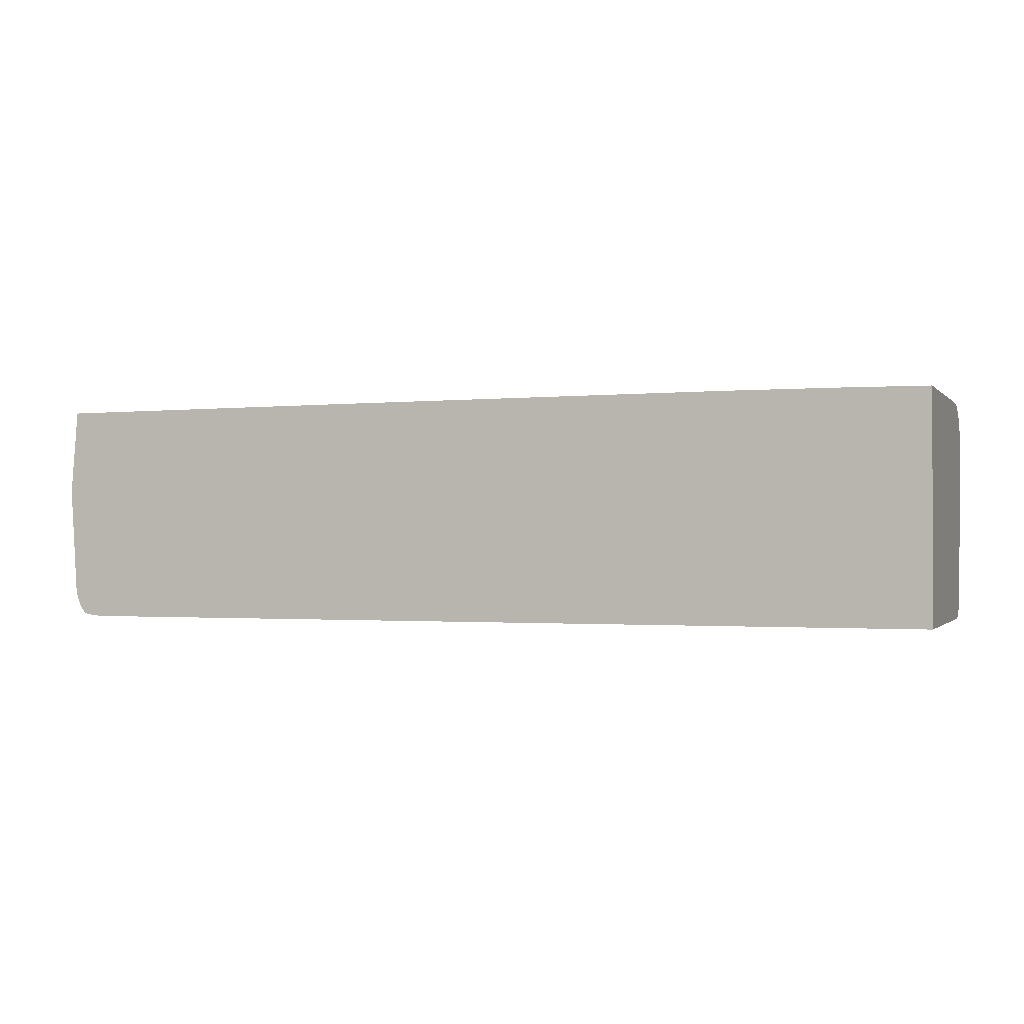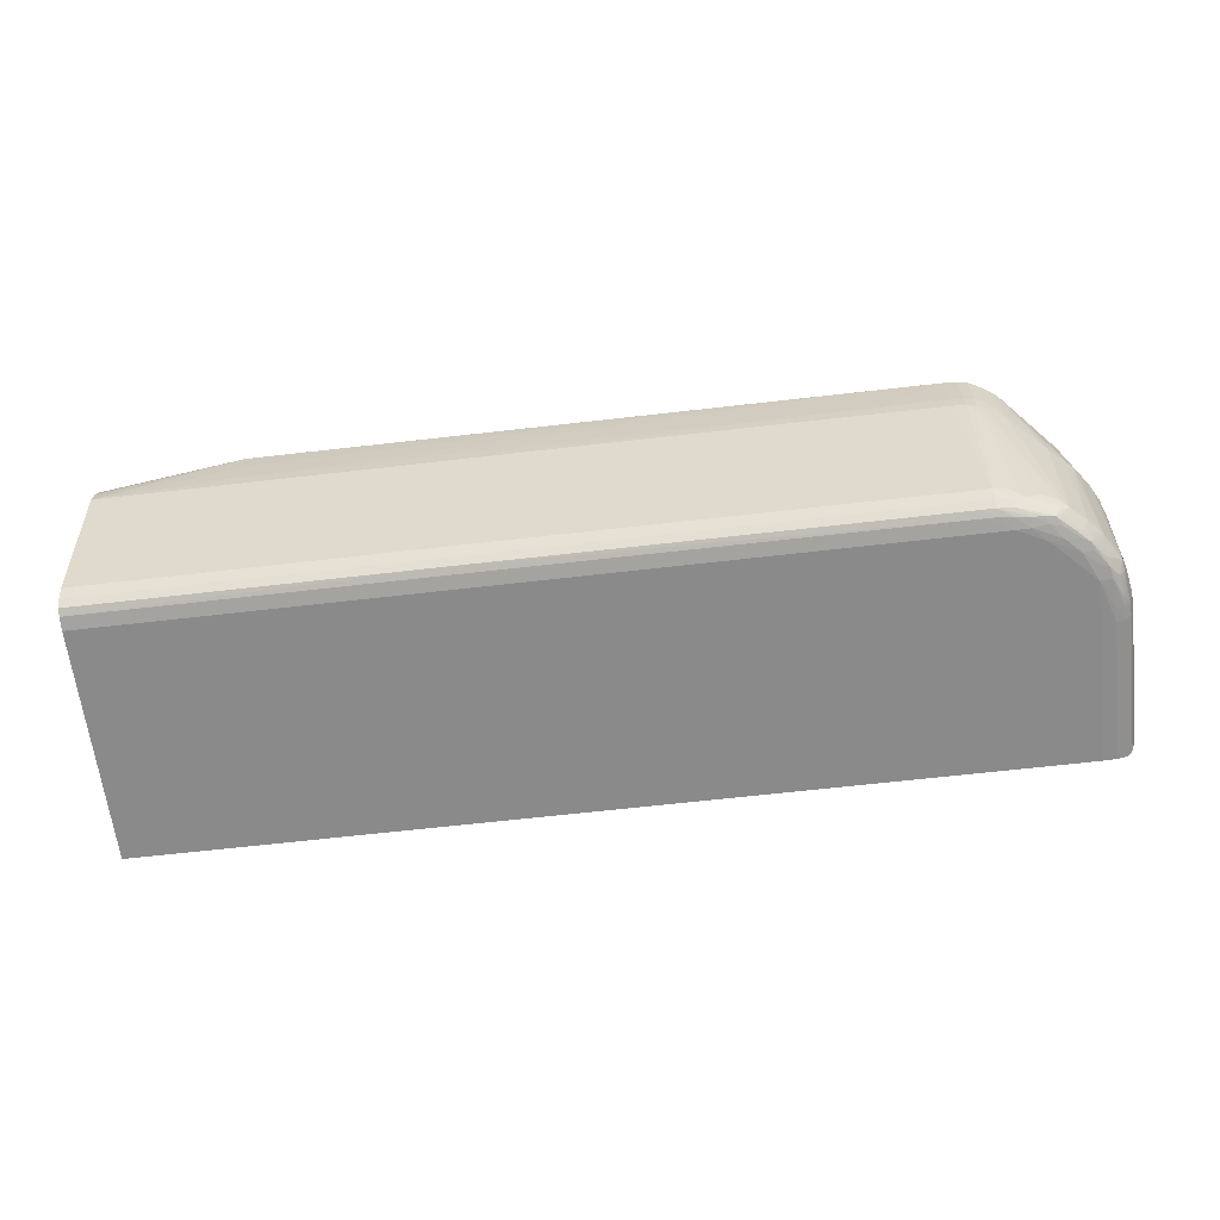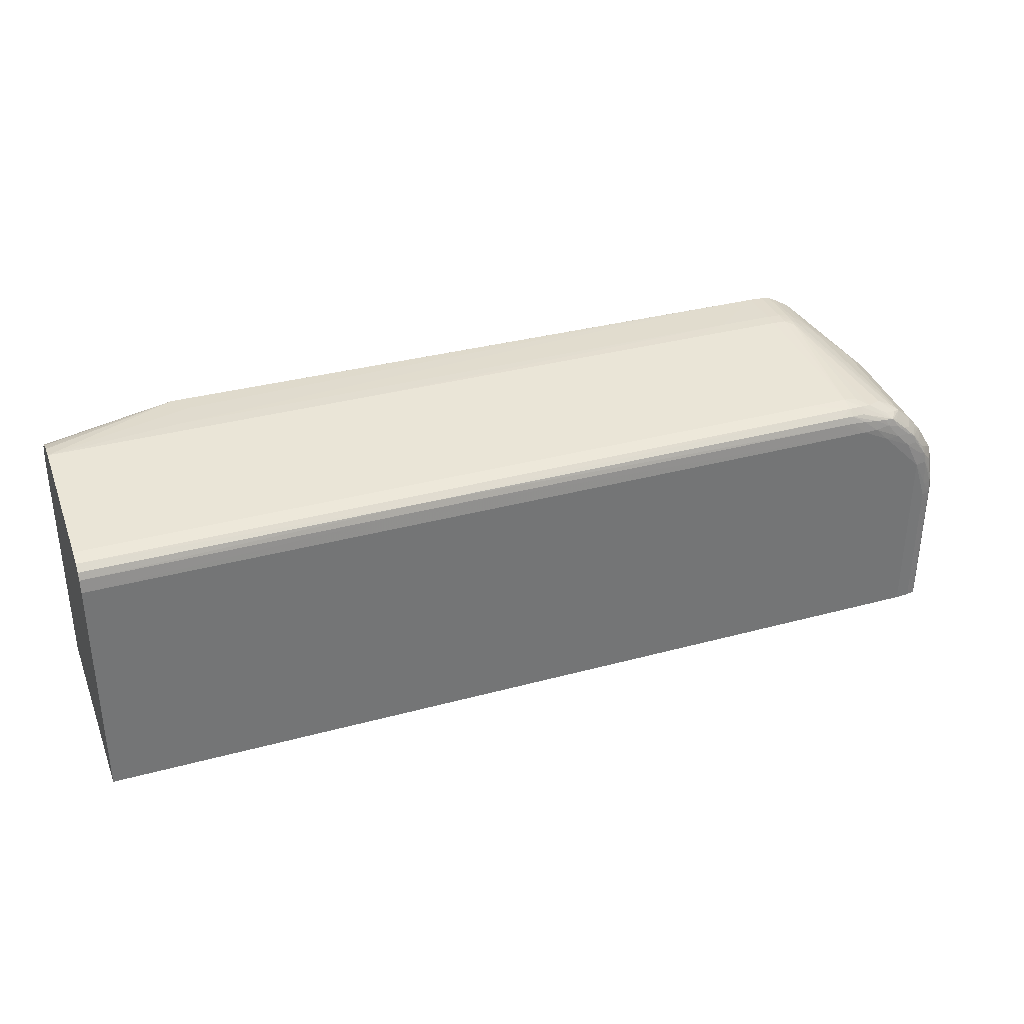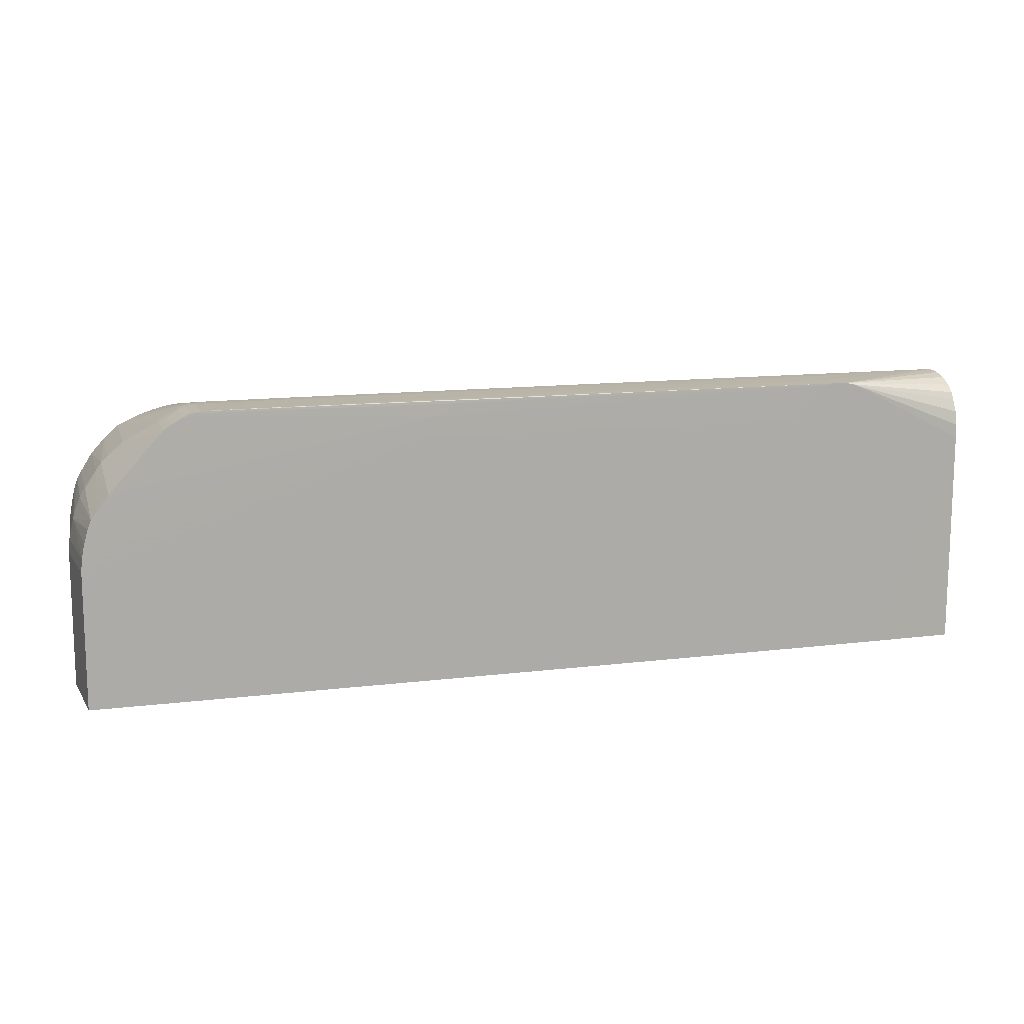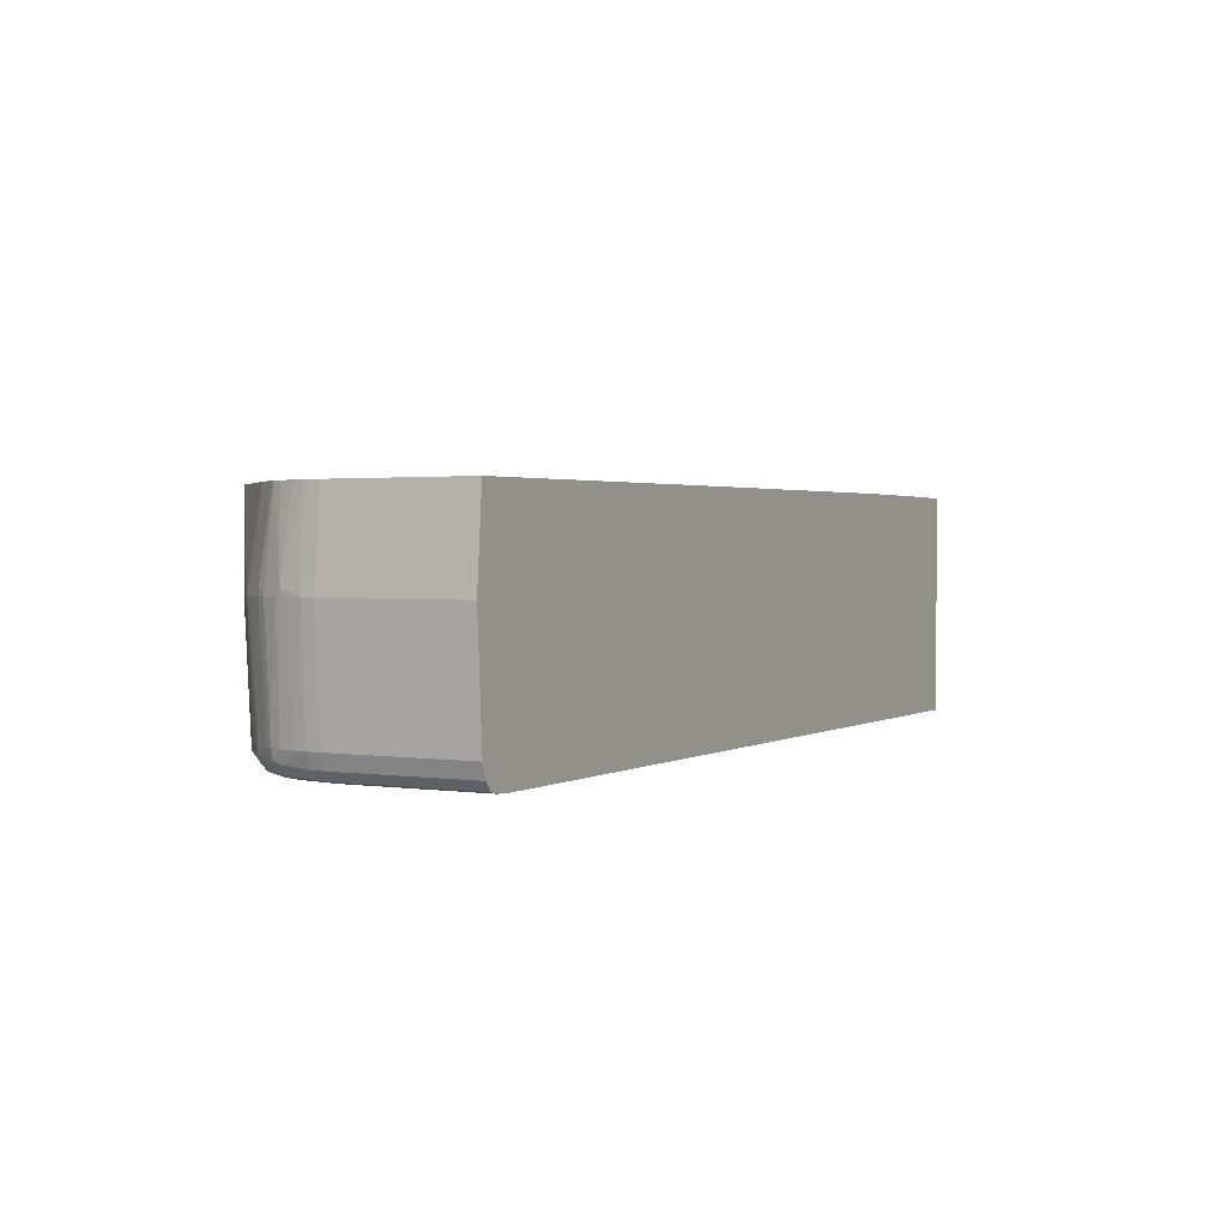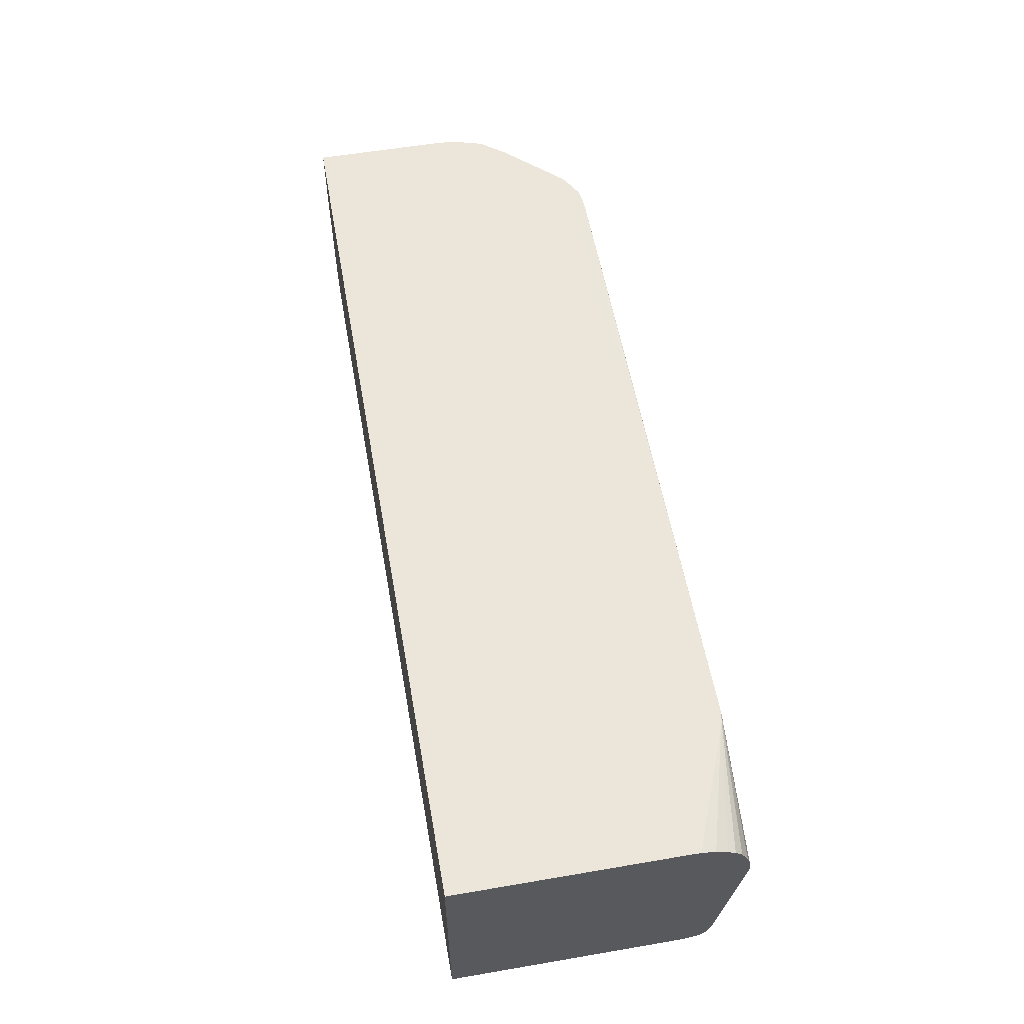
<metadata>
{"format":"obj","ext":"obj","renderer":"f3d","projection":"perspective","resolution":1024,"background":"white","views":[{"elev":-0.9,"azim":19.3,"up":"+Z"},{"elev":-63.5,"azim":-173.3,"up":"+Z"},{"elev":34.3,"azim":159.9,"up":"+Y"},{"elev":12.7,"azim":-16.4,"up":"+Y"},{"elev":1.7,"azim":-61.7,"up":"+Z"},{"elev":56.9,"azim":79.9,"up":"+Z"}]}
</metadata>
<code>
v -0.1292 0.07736 -0.118
v -0.1292 0.07736 -0.1292
v -0.1374 0.07111 -0.14
v -0.1292 0.07734 -0.1318
v -0.1291 0.07728 -0.1342
v -0.1273 0.07858 -0.1292
v -0.1277 0.07822 -0.1329
v -0.1345 0.07146 -0.1687
v -0.1242 0.08023 -0.1328
v -0.1244 0.08033 -0.1292
v -0.1273 0.07858 -0.118
v -0.1244 0.08033 -0.118
v -0.1226 0.0812 -0.118
v -0.1226 0.0812 -0.1292
v -0.1224 0.08113 -0.1328
v -0.1309 0.07311 -0.1687
v -0.1364 0.07019 -0.1706
v -0.1403 0.06684 -0.1687
v -0.1412 0.0677 -0.14
v -0.143 0.06598 -0.14
v -0.1421 0.06488 -0.1687
v -0.1436 0.06303 -0.1707
v -0.1402 0.06673 -0.1708
v -0.1414 0.06431 -0.1719
v -0.1402 0.0632 -0.1743
v -0.1389 0.0656 -0.1732
v -0.1365 0.06668 -0.1742
v -0.1379 0.06453 -0.1745
v -0.1409 0.06112 -0.1745
v -0.1442 0.05675 -0.1745
v -0.142 0.05778 -0.1748
v -0.1381 0.06112 -0.1751
v -0.1345 0.06472 -0.1751
v -0.1345 0.06753 -0.1745
v -0.1327 0.0701 -0.1741
v -0.1345 0.06933 -0.1733
v -0.1345 0.07079 -0.1715
v -0.1313 0.07151 -0.1727
v -0.1267 0.07405 -0.1711
v -0.1222 0.08101 -0.1347
v -0.1237 0.07522 -0.1687
v -0.1201 0.07574 -0.1687
v -0.1201 0.08149 -0.1328
v -0.1201 0.08165 -0.1292
v -0.1165 0.08164 -0.1328
v -0.1165 0.08179 -0.1292
v -0.09136 0.0817 -0.1328
v -0.1022 0.08183 -0.1292
v -0.1165 0.08177 -0.118
v -0.1201 0.08163 -0.118
v -0.05581 0.08081 -0.1174
v -0.05179 0.08149 -0.1174
v 0.04892 0.08148 -0.1167
v 0.04663 0.08101 -0.1167
v 0.05251 0.08145 -0.1167
v 0.04892 0.08165 -0.122
v -0.1022 0.08178 -0.118
v 0.05251 0.08175 -0.1292
v 0.00216 0.08173 -0.1328
v 0.00216 0.07592 -0.1687
v -0.1094 0.07578 -0.1687
v -0.1201 0.07473 -0.1721
v -0.1237 0.07446 -0.1717
v -0.1237 0.07306 -0.1735
v -0.1201 0.07332 -0.1739
v -0.1165 0.07337 -0.1739
v -0.1201 0.07152 -0.1747
v -0.1165 0.07157 -0.1747
v -0.1129 0.07337 -0.1739
v 0.00216 0.07348 -0.174
v -0.1094 0.07475 -0.1721
v 0.00216 0.07481 -0.1722
v 0.08685 0.07476 -0.1721
v 0.08685 0.07339 -0.1739
v 0.08685 0.07159 -0.1747
v 0.00216 0.07169 -0.1747
v -0.1237 0.06832 -0.1753
v 0.08685 0.06832 -0.1753
v 0.08685 0.007954 -0.1753
v -0.1417 0.007954 -0.1753
v -0.1417 0.05393 -0.1753
v -0.1309 0.06472 -0.1753
v -0.1273 0.06832 -0.1752
v -0.1237 0.07126 -0.1747
v -0.1273 0.07083 -0.1746
v -0.1313 0.06867 -0.1747
v -0.1447 0.05393 -0.1747
v -0.1472 0.04895 -0.1742
v -0.1465 0.05393 -0.1736
v -0.1455 0.0578 -0.1726
v -0.1475 0.05647 -0.1712
v -0.1479 0.05393 -0.1718
v -0.1481 0.05022 -0.1726
v -0.1489 0.04673 -0.1723
v -0.1474 0.04673 -0.1744
v -0.1453 0.04673 -0.1749
v -0.1475 0.04315 -0.1745
v -0.1492 0.04315 -0.1723
v -0.1501 0.04673 -0.1687
v -0.1495 0.05033 -0.1687
v -0.1487 0.05393 -0.1687
v -0.1477 0.05684 -0.1687
v -0.1467 0.05864 -0.1687
v -0.1427 0.06112 -0.1733
v -0.1433 0.05915 -0.174
v -0.1474 0.05981 -0.14
v -0.1444 0.06417 -0.14
v -0.1474 0.05974 -0.1378
v -0.1488 0.05753 -0.14
v -0.1503 0.05368 -0.14
v -0.1507 0.05231 -0.1381
v -0.1474 0.05616 -0.118
v -0.1483 0.05393 -0.118
v -0.1493 0.05033 -0.118
v -0.06456 0.07249 -0.1174
v -0.15 0.04673 -0.118
v -0.1518 0.04673 -0.14
v -0.1507 0.05231 -0.1388
v -0.1511 0.05057 -0.14
v -0.1521 0.04315 -0.14
v -0.1504 0.04315 -0.1687
v -0.1492 0.007954 -0.1723
v -0.1475 0.007954 -0.1745
v -0.1453 0.007954 -0.175
v -0.1453 0.04315 -0.175
v -0.1521 0.007954 -0.14
v -0.1504 0.007954 -0.1687
v -0.1503 0.007954 -0.118
v -0.1503 0.04315 -0.118
v -0.06515 0.007954 -0.1174
v 0.03647 0.007954 -0.1167
v 0.03691 0.07192 -0.1167
v -0.06146 0.07762 -0.1174
v -0.1461 0.05796 -0.118
v -0.1429 0.06218 -0.118
v 0.0646 0.007954 -0.1167
v 0.05469 0.08099 -0.1167
v 0.08685 0.07869 -0.1224
v 0.08685 0.07689 -0.1204
v 0.08685 0.0749 -0.1193
v 0.08685 0.07192 -0.1177
v 0.05649 0.08035 -0.1167
v 0.08685 0.06832 -0.1169
v 0.08685 0.06472 -0.1168
v 0.08685 0.007954 -0.1169
v 0.08685 0.08167 -0.1328
v 0.08685 0.08037 -0.1256
v 0.08685 0.08113 -0.1283
v 0.08685 0.08131 -0.129
v 0.08685 0.07581 -0.1687
v -0.1303 0.07045 -0.1744
f 2 3 1
f 4 3 2
f 4 5 3
f 6 5 4
f 7 5 6
f 7 8 5
f 7 9 8
f 7 10 9
f 7 6 10
f 10 6 11
f 10 11 12
f 10 12 13
f 10 13 14
f 10 14 15
f 10 15 9
f 8 9 15
f 8 15 16
f 8 16 17
f 8 17 5
f 5 17 3
f 3 17 18
f 19 3 18
f 19 1 3
f 19 20 1
f 19 18 20
f 21 20 18
f 21 22 20
f 21 18 22
f 23 22 18
f 24 22 23
f 24 25 22
f 24 23 25
f 26 25 23
f 27 25 26
f 28 25 27
f 29 25 28
f 29 30 25
f 29 31 30
f 29 32 31
f 29 28 32
f 28 33 32
f 28 34 33
f 28 27 34
f 27 35 34
f 27 36 35
f 27 26 36
f 26 17 36
f 26 23 17
f 23 18 17
f 36 17 35
f 37 35 17
f 38 35 37
f 38 39 35
f 38 37 39
f 16 39 37
f 40 39 16
f 40 41 39
f 40 42 41
f 40 43 42
f 40 15 43
f 40 16 15
f 44 43 15
f 44 45 43
f 46 45 44
f 46 47 45
f 46 48 47
f 46 49 48
f 46 50 49
f 46 44 50
f 50 44 13
f 50 13 51
f 50 51 52
f 50 52 49
f 52 53 49
f 52 51 53
f 53 51 54
f 53 54 55
f 53 55 56
f 57 53 56
f 57 49 53
f 48 49 57
f 48 57 58
f 48 58 59
f 47 48 59
f 47 59 60
f 47 60 61
f 47 61 45
f 61 42 45
f 62 42 61
f 62 63 42
f 62 64 63
f 62 65 64
f 66 65 62
f 66 67 65
f 66 68 67
f 66 69 68
f 66 70 69
f 66 71 70
f 66 62 71
f 62 61 71
f 71 61 60
f 71 60 72
f 71 72 70
f 70 72 73
f 70 73 74
f 70 74 75
f 76 70 75
f 76 68 70
f 76 77 68
f 76 78 77
f 76 75 78
f 75 74 78
f 78 74 79
f 80 78 79
f 81 78 80
f 82 78 81
f 82 77 78
f 83 77 82
f 83 84 77
f 83 85 84
f 83 86 85
f 83 33 86
f 83 82 33
f 32 33 82
f 32 82 81
f 31 32 81
f 31 81 30
f 87 30 81
f 88 30 87
f 89 30 88
f 89 90 30
f 89 91 90
f 89 92 91
f 89 88 92
f 93 92 88
f 93 94 92
f 93 88 94
f 88 95 94
f 88 87 95
f 95 87 96
f 95 96 97
f 95 97 98
f 95 98 94
f 94 98 99
f 94 99 92
f 92 99 100
f 91 92 100
f 91 100 101
f 91 101 102
f 91 102 103
f 91 103 22
f 90 91 22
f 90 22 104
f 105 90 104
f 105 30 90
f 105 25 30
f 105 104 25
f 25 104 22
f 106 22 103
f 106 107 22
f 106 108 107
f 106 109 108
f 106 102 109
f 106 103 102
f 110 109 102
f 111 109 110
f 111 112 109
f 111 113 112
f 114 113 111
f 114 115 113
f 114 116 115
f 114 111 116
f 111 117 116
f 111 118 117
f 111 110 118
f 101 118 110
f 119 118 101
f 119 117 118
f 119 100 117
f 119 101 100
f 99 117 100
f 99 120 117
f 99 121 120
f 98 121 99
f 98 122 121
f 98 97 122
f 123 122 97
f 123 124 122
f 123 97 124
f 125 124 97
f 125 81 124
f 96 81 125
f 87 81 96
f 96 125 97
f 81 80 124
f 80 79 124
f 124 79 126
f 127 124 126
f 122 124 127
f 122 127 121
f 121 127 126
f 120 121 126
f 120 126 128
f 129 120 128
f 129 117 120
f 116 117 129
f 116 129 115
f 129 130 115
f 129 128 130
f 130 128 131
f 130 131 132
f 130 132 115
f 133 115 132
f 112 115 133
f 112 113 115
f 134 112 133
f 134 108 112
f 134 107 108
f 134 135 107
f 134 133 135
f 133 1 135
f 11 1 133
f 11 6 1
f 6 2 1
f 6 4 2
f 11 133 12
f 133 51 12
f 133 54 51
f 133 132 54
f 54 132 55
f 132 131 55
f 136 55 131
f 137 55 136
f 137 138 55
f 137 139 138
f 137 140 139
f 137 141 140
f 142 141 137
f 142 143 141
f 142 144 143
f 142 136 144
f 142 137 136
f 136 145 144
f 136 131 145
f 131 128 145
f 128 126 145
f 145 126 79
f 74 145 79
f 146 145 74
f 143 145 146
f 144 145 143
f 138 143 146
f 140 143 138
f 141 143 140
f 139 140 138
f 147 138 146
f 147 55 138
f 148 55 147
f 148 149 55
f 148 147 149
f 149 147 146
f 149 146 55
f 56 55 146
f 58 56 146
f 57 56 58
f 58 146 59
f 59 146 60
f 150 60 146
f 73 60 150
f 73 72 60
f 73 150 74
f 150 146 74
f 13 12 51
f 1 20 135
f 107 135 20
f 107 20 22
f 112 108 109
f 101 110 102
f 34 86 33
f 34 35 86
f 86 35 151
f 86 151 85
f 64 85 151
f 64 65 85
f 84 85 65
f 67 84 65
f 67 77 84
f 67 68 77
f 64 151 35
f 64 35 63
f 63 35 39
f 41 63 39
f 41 42 63
f 69 70 68
f 43 45 42
f 44 14 13
f 44 15 14
f 16 37 17

</code>
